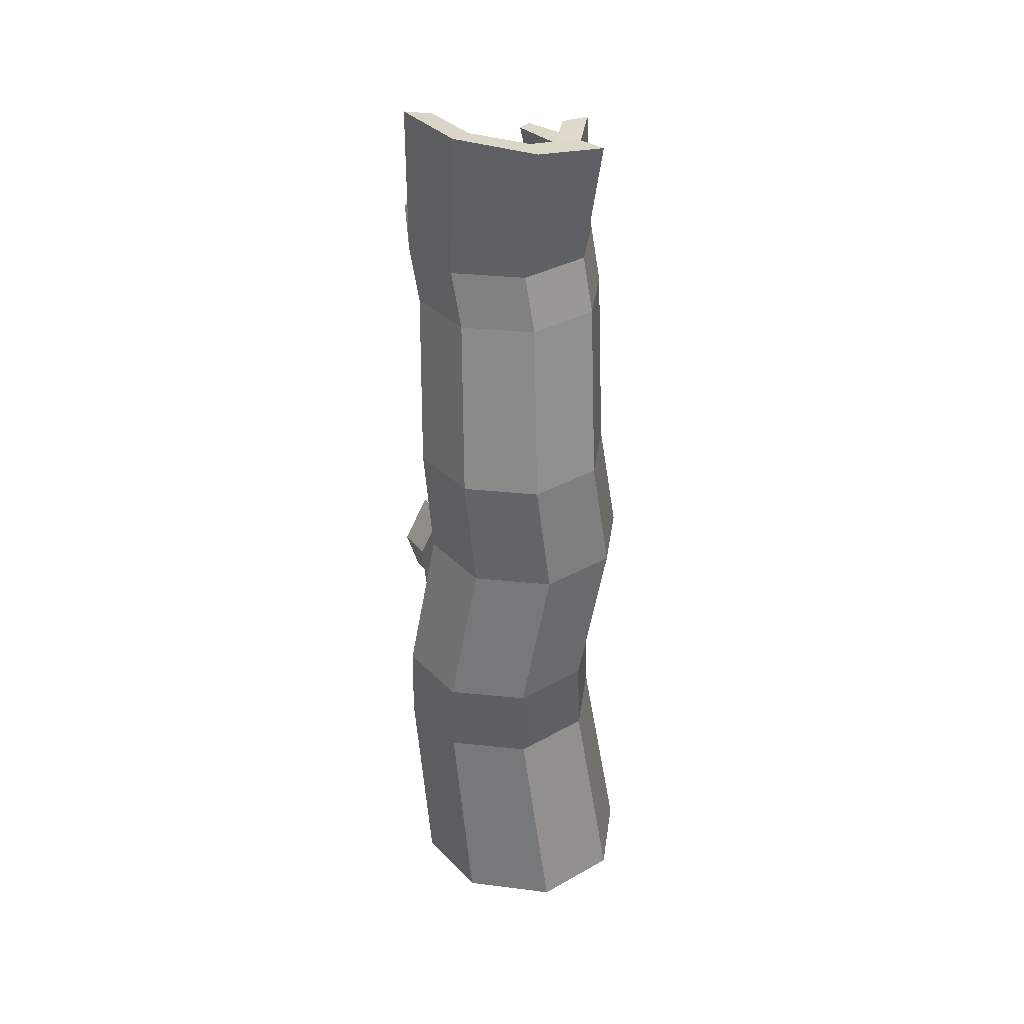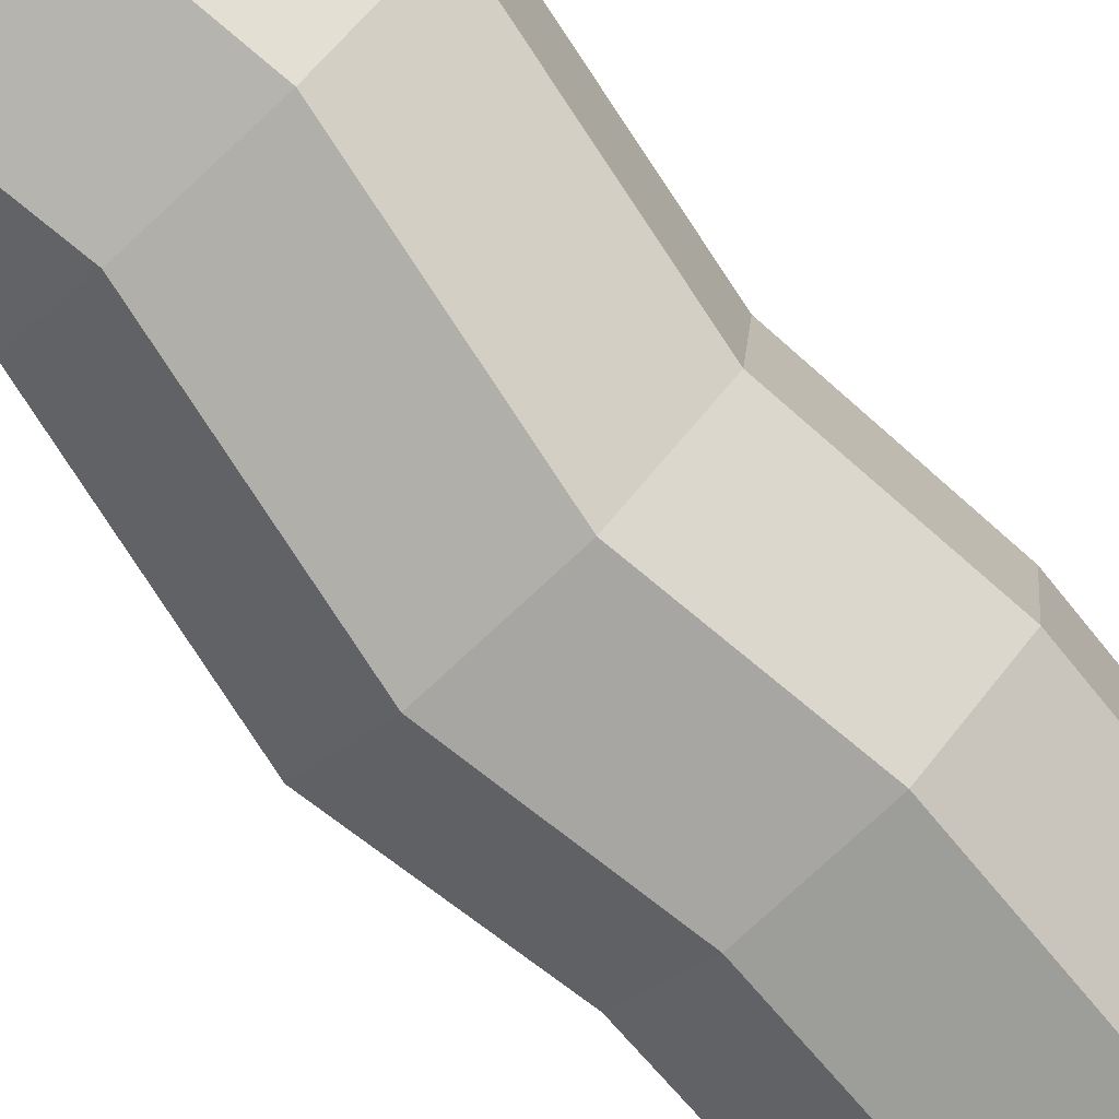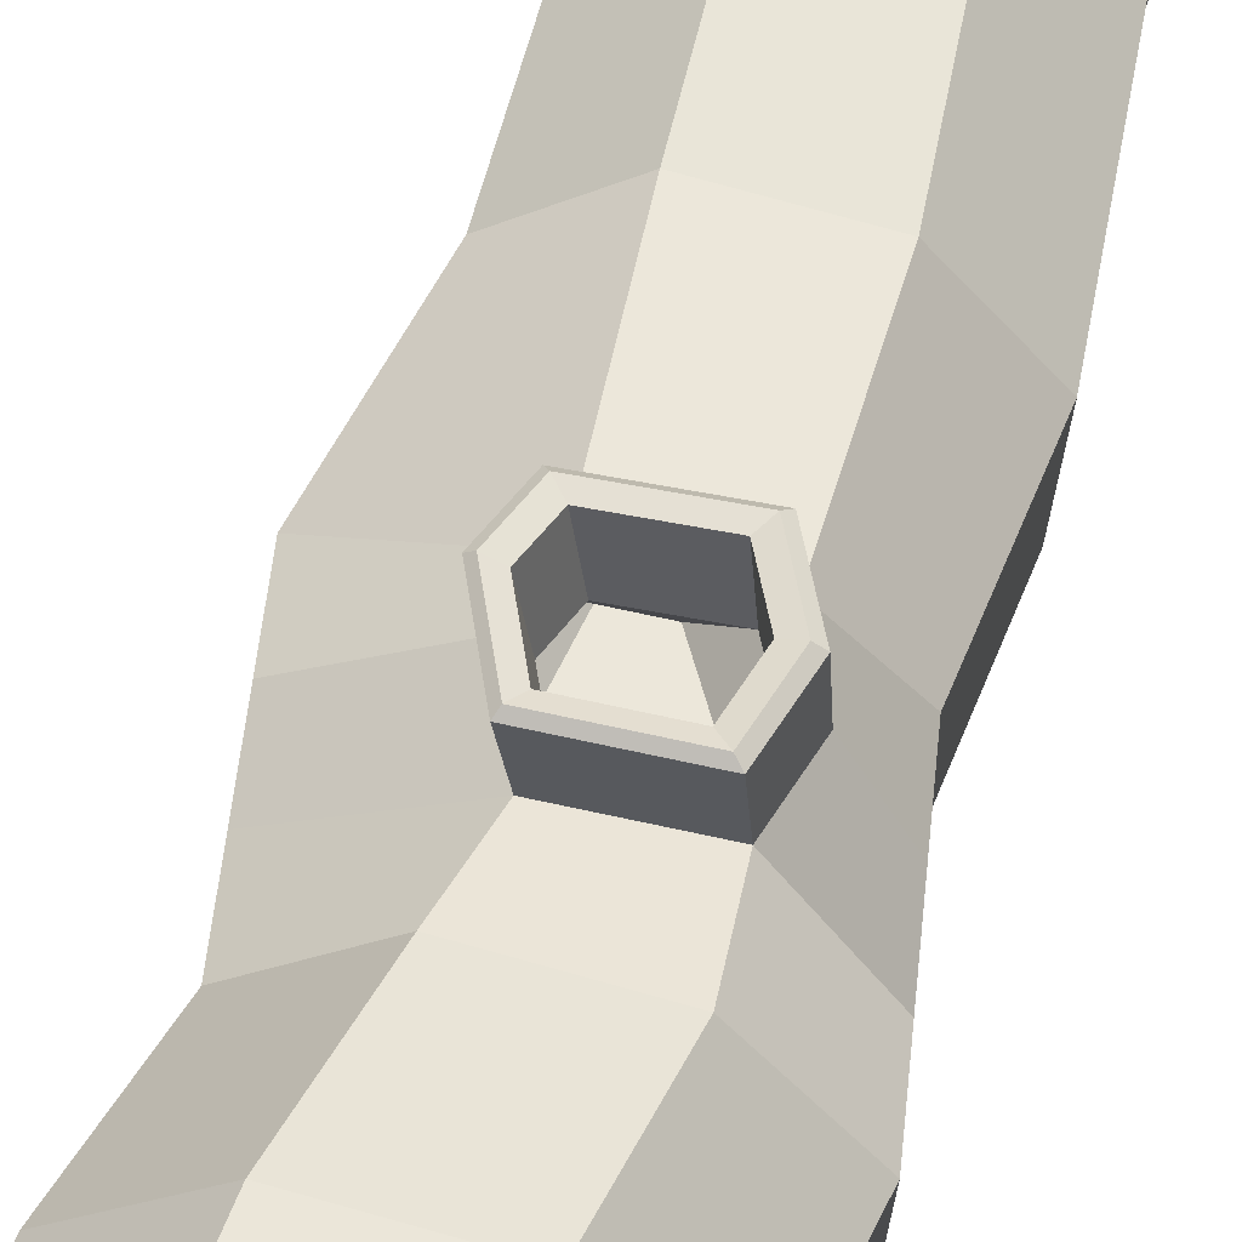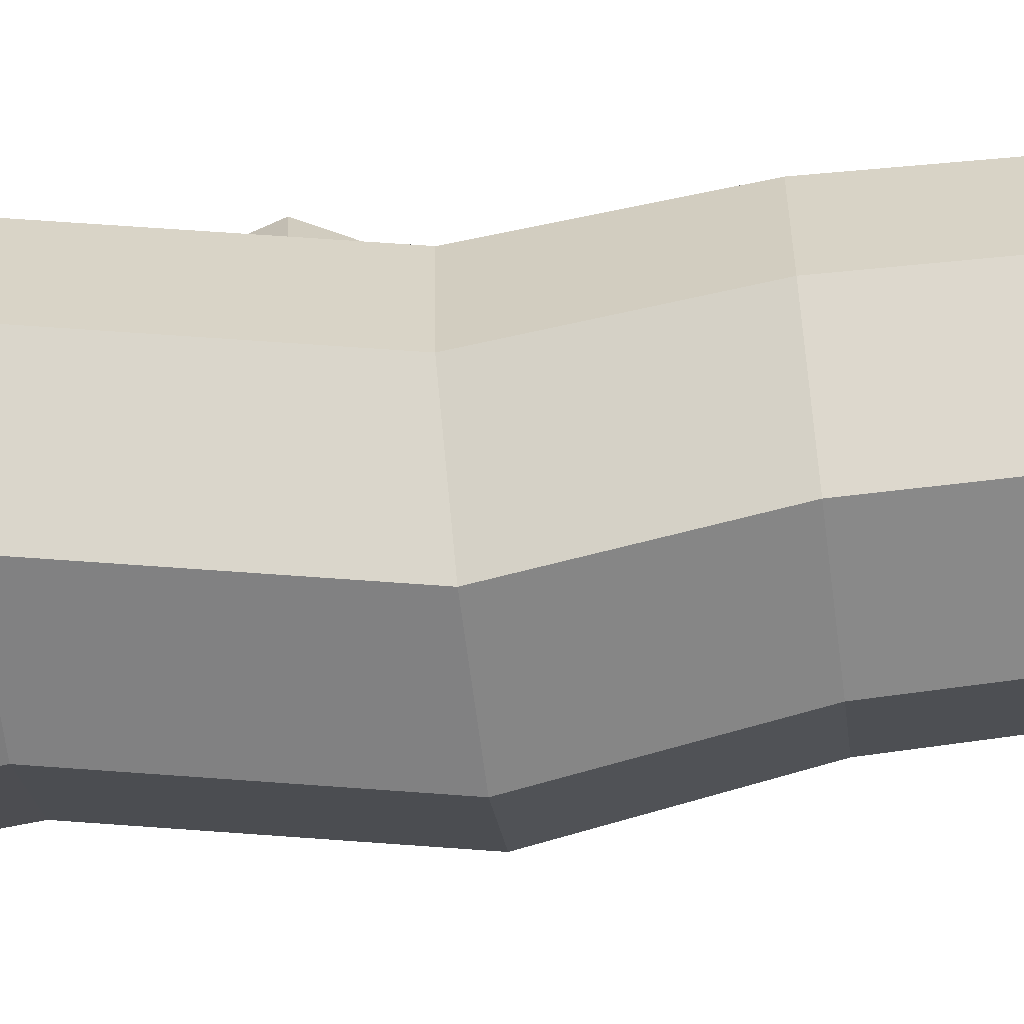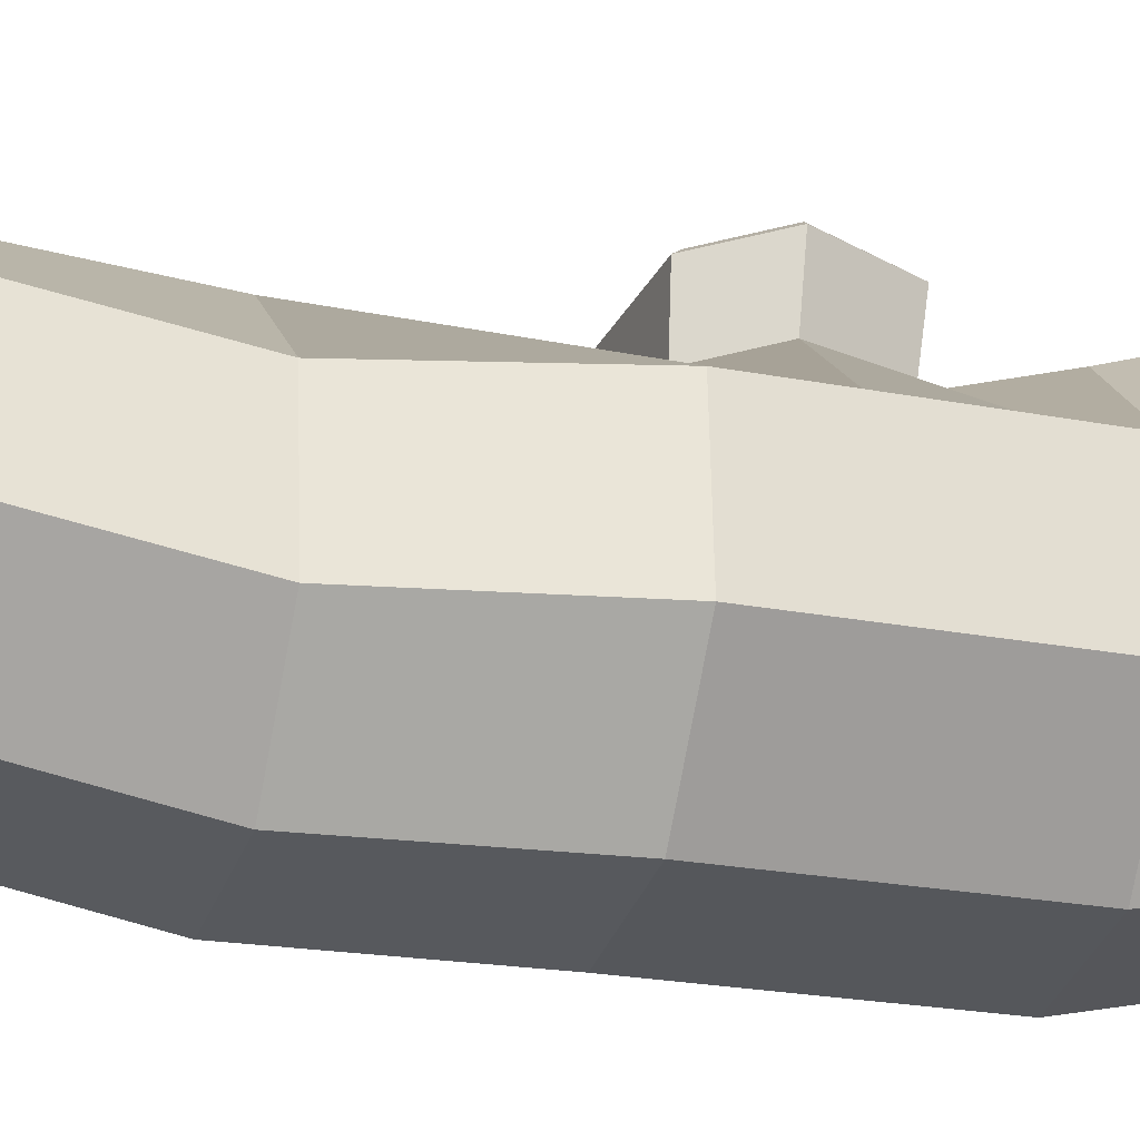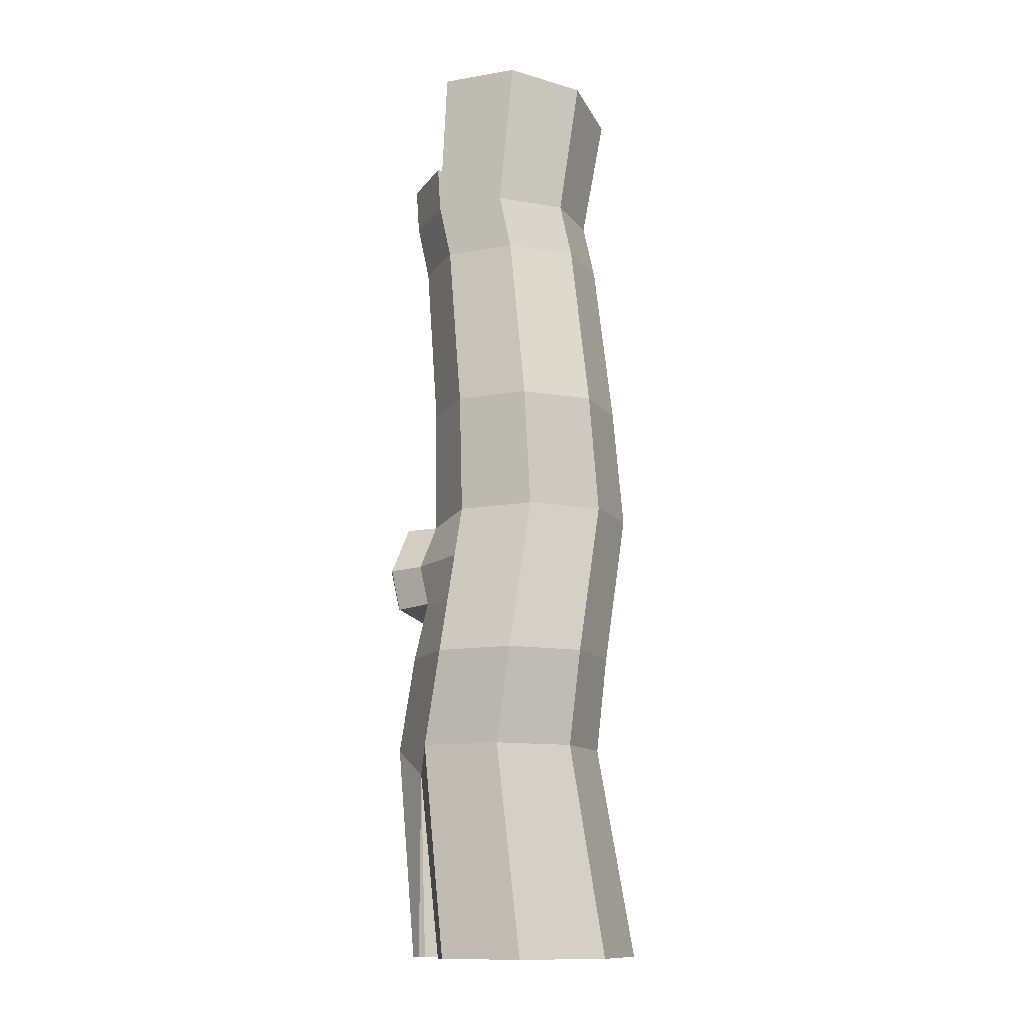
<metadata>
{"format":"obj","ext":"obj","renderer":"f3d","projection":"perspective","resolution":1024,"background":"white","views":[{"elev":34.4,"azim":-32.2,"up":"+Z"},{"elev":-79.3,"azim":-136.7,"up":"+Y"},{"elev":54.6,"azim":-164.9,"up":"+Y"},{"elev":-66.4,"azim":-82.9,"up":"+Y"},{"elev":-24.4,"azim":73.6,"up":"+Y"},{"elev":-12.5,"azim":-62.2,"up":"+Z"}]}
</metadata>
<code>
o Log.002_Circle.003
v -0.777 1.018 3.727
v -0.7245 0.3828 3.718
v -0.245 -0.0285 3.635
v 0.3806 0.02478 3.526
v -0.3489 1.556 2.55
v -0.7242 1.112 2.55
v -0.6756 0.5322 2.55
v -0.2315 0.1569 2.55
v 0.3478 0.2055 2.55
v 0.7231 0.6496 2.55
v 0.6297 1.244 2.491
v 0.2483 1.477 2.482
v -0.4162 1.309 0.7221
v -0.804 0.85 0.7221
v -0.7537 0.2513 0.7221
v -0.2949 -0.1365 0.7221
v 0.3038 -0.08624 0.7221
v 0.6916 0.3726 0.7221
v 0.6413 0.9712 0.7221
v 0.1825 1.359 0.7221
v -0.5119 1.447 -1.461
v -0.9199 0.9638 -1.461
v -0.867 0.334 -1.461
v -0.3843 -0.07402 -1.461
v 0.2455 -0.02117 -1.461
v 0.6535 0.4616 -1.461
v 0.6006 1.091 -1.461
v 0.1179 1.499 -1.461
v -0.4088 1.648 -2.232
v -0.8301 1.149 -2.232
v -0.7755 0.4989 -2.232
v -0.277 0.07765 -2.232
v 0.3734 0.1322 -2.232
v 0.7947 0.6307 -2.232
v 0.7401 1.281 -2.232
v 0.2416 1.702 -2.232
v -0.3016 1.551 -3.955
v -0.7624 1.006 -3.955
v -0.7059 0.3259 -3.955
v -0.1575 -0.1662 -3.955
v 0.554 -0.1065 -3.955
v 1.015 0.4387 -3.955
v 0.9551 1.15 -3.955
v 0.4098 1.611 -3.955
v -0.5663 0.9503 3.688
v -0.5281 0.4868 3.684
v -0.1777 0.1858 3.626
v 0.2799 0.2246 3.548
v -0.252 1.375 2.558
v -0.5292 1.05 2.565
v -0.4927 0.6238 2.565
v -0.1651 0.3509 2.556
v 0.2571 0.3893 2.544
v 0.5285 0.7124 2.534
v 0.5719 1.198 2.484
v 0.2755 1.436 2.486
v -0.3252 1.117 0.7163
v -0.6023 0.785 0.7203
v -0.5683 0.3539 0.7254
v -0.239 0.06785 0.7282
v 0.201 0.09901 0.7272
v 0.4895 0.4365 0.7237
v 0.4505 0.8791 0.7195
v 0.1097 1.16 0.7163
v -0.4073 1.25 -1.471
v -0.7085 0.8947 -1.477
v -0.6671 0.4316 -1.475
v -0.3111 0.1365 -1.464
v 0.1461 0.1782 -1.451
v 0.4412 0.5276 -1.444
v 0.4054 0.9846 -1.447
v 0.05557 1.285 -1.459
v -0.2991 1.445 -2.232
v -0.6101 1.083 -2.232
v -0.5721 0.6055 -2.232
v -0.205 0.2962 -2.232
v 0.272 0.3389 -2.232
v 0.5773 0.7048 -2.232
v 0.5355 1.177 -2.232
v 0.1739 1.482 -2.232
v -0.1949 1.323 -3.955
v -0.5263 0.9231 -3.955
v -0.4849 0.4399 -3.955
v -0.08822 0.07431 -3.955
v 0.4298 0.1126 -3.955
v 0.7746 0.5085 -3.955
v 0.7342 1.036 -3.955
v 0.3275 1.375 -3.955
v -0.7127 0.8755 -0.2258
v -0.7818 0.9049 -0.6374
v -0.8508 0.9344 -1.049
v -0.798 0.3045 -1.049
v -0.7289 0.2751 -0.6374
v -0.6599 0.2457 -0.2258
v 0.8078 1.003 -0.2258
v 0.7388 1.033 -0.6374
v 0.6697 1.062 -1.049
v 0.0344 1.404 -1.025
v 0.1942 1.43 -0.6633
v 0.1153 1.342 -0.3477
v 0.4527 -0.1095 -0.2258
v 0.3836 -0.08004 -0.6374
v 0.3146 -0.05061 -1.049
v 0.7225 0.4321 -1.049
v 0.7916 0.4027 -0.6374
v 0.8607 0.3732 -0.2258
v -0.3153 -0.1035 -1.049
v -0.2462 -0.1329 -0.6374
v -0.1772 -0.1623 -0.2258
v -0.4017 1.307 -0.2951
v -0.565 1.367 -0.6632
v -0.4717 1.346 -0.9772
v -0.5007 0.8069 -0.2312
v -0.57 0.8362 -0.6464
v -0.6393 0.8654 -1.062
v -0.5992 0.4047 -1.059
v -0.5314 0.3778 -0.6426
v -0.4636 0.351 -0.2266
v 0.6084 0.9036 -0.2244
v 0.5407 0.9306 -0.6321
v 0.4731 0.9576 -1.04
v 0.1173 1.258 -1.04
v 0.3621 1.168 -0.6393
v 0.203 1.218 -0.2962
v 0.3467 0.08654 -0.2194
v 0.2799 0.1171 -0.63
v 0.213 0.1476 -1.041
v 0.5102 0.4985 -1.036
v 0.5792 0.4693 -0.6281
v 0.6482 0.4402 -0.2203
v -0.2456 0.1082 -1.05
v -0.1802 0.07987 -0.636
v -0.1147 0.05153 -0.2219
v -0.1986 1.166 -0.2544
v -0.4342 1.1 -0.6493
v -0.2962 1.233 -0.994
v -0.02536 1.361 -0.9221
v 0.08821 1.383 -0.6643
v 0.03228 1.317 -0.4396
v -0.336 1.292 -0.4021
v -0.4526 1.338 -0.6642
v -0.3859 1.32 -0.888
v -0.2254 1.253 -0.8923
v 0.0691 1.271 -0.9252
v 0.2435 1.206 -0.6396
v 0.1302 1.242 -0.3952
v -0.1559 1.205 -0.3655
v -0.3237 1.158 -0.6468
v 0.01515 1.696 -0.9485
v 0.1348 1.719 -0.6769
v 0.07588 1.649 -0.4401
v -0.3121 1.623 -0.4006
v -0.4349 1.671 -0.6769
v -0.3647 1.652 -0.9126
v -0.5221 1.363 -2.454
v -0.3938 1.383 -3.955
v -0.3917 1.445 -3.955
v -0.699 1.081 -3.955
v -0.579 1.102 -3.955
v -0.3711 1.253 -2.454
v -0.2646 1.239 -3.955
v -0.2899 1.24 -3.955
v -0.4612 1.034 -3.955
v -0.4567 1.007 -3.955
v 0.56 0.6239 2.093
v 0.286 0.2996 2.1
v 0.3797 0.1173 2.103
v 0.755 0.5614 2.103
v -0.6437 0.444 2.103
v -0.1997 0.06873 2.103
v -0.3171 1.467 2.103
v -0.6923 1.023 2.103
v -0.462 0.5382 2.114
v -0.1374 0.2639 2.109
v -0.2231 1.285 2.106
v -0.4973 0.9613 2.112
v 0.07302 1.702 -1.053
v 0.0565 1.726 -1.02
v 0.2078 1.751 -0.6762
v 0.2404 1.729 -0.6744
v 0.1333 1.667 -0.3766
v 0.1578 1.637 -0.3439
v -0.3837 1.6 -0.2887
v -0.3575 1.634 -0.3267
v -0.5124 1.691 -0.6762
v -0.5547 1.663 -0.6743
v -0.4241 1.67 -0.9743
v -0.4571 1.64 -1.003
v 0.6861 0.6919 3.483
v 0.3108 0.2479 3.483
v 0.4915 0.7548 3.467
v 0.22 0.4317 3.477
v 0.5358 1.302 3.255
v 0.6394 0.7082 3.302
v 0.4485 1.306 3.234
v 0.4448 0.771 3.286
v -0.7389 1.128 2.91
v -0.5439 1.066 2.925
v -0.3636 1.572 2.91
v -0.2666 1.391 2.918
f 4 3 8 9
f 2 1 6 7
f 3 2 7 8
f 12 11 19 20
f 168 167 17 18
f 170 169 15 16
f 172 171 13 14
f 171 12 20 13
f 11 168 18 19
f 167 170 16 17
f 169 172 14 15
f 92 91 22 23
f 98 97 27 28
f 104 103 25 26
f 107 92 23 24
f 91 112 21 22
f 112 98 28 21
f 97 104 26 27
f 103 107 24 25
f 21 28 36 29
f 27 26 34 35
f 25 24 32 33
f 23 22 30 31
f 28 27 35 36
f 26 25 33 34
f 24 23 31 32
f 32 31 39 40
f 22 21 29 155 30
f 29 36 44 37
f 35 34 42 43
f 33 32 40 41
f 31 30 38 39
f 36 35 43 44
f 34 33 41 42
f 10 11 193 194
f 17 16 109 101
f 101 109 108 102
f 102 108 107 103
f 19 18 106 95
f 95 106 105 96
f 96 105 104 97
f 13 20 100 110
f 14 13 110 89
f 89 110 111 90
f 90 111 112 91
f 16 15 94 109
f 109 94 93 108
f 108 93 92 107
f 18 17 101 106
f 106 101 102 105
f 105 102 103 104
f 20 19 95 100
f 100 95 96 99
f 99 96 97 98
f 15 14 89 94
f 94 89 90 93
f 93 90 91 92
f 112 111 186 188
f 100 99 180 182
f 111 110 183 186
f 98 112 188 177
f 110 100 182 183
f 155 29 37 157
f 30 155 158 38
f 7 6 172 169
f 9 8 170 167
f 11 10 168
f 5 12 171
f 6 5 171 172
f 8 7 169 170
f 10 9 167 168
f 99 98 177 180
f 9 10 189 190
f 5 6 197 199
f 50 6 1 45
f 38 158 159 163 164 82
f 48 53 52 47
f 46 51 50 45
f 47 52 51 46
f 49 5 199 200
f 56 64 63 55
f 165 62 61 166
f 174 60 59 173
f 176 58 57 175
f 175 57 64 56
f 55 63 62 165
f 166 61 60 174
f 173 59 58 176
f 116 67 66 115
f 122 72 71 121
f 128 70 69 127
f 131 68 67 116
f 115 66 65 136
f 136 65 72 122
f 121 71 70 128
f 127 69 68 131
f 65 73 80 72
f 71 79 78 70
f 69 77 76 68
f 67 75 74 66
f 72 80 79 71
f 70 78 77 69
f 68 76 75 67
f 160 155 156 162
f 76 84 83 75
f 74 82 164 160
f 73 81 88 80
f 79 87 86 78
f 77 85 84 76
f 75 83 82 74
f 80 88 87 79
f 78 86 85 77
f 1 2 46 45
f 2 3 47 46
f 3 4 48 47
f 41 40 84 85
f 42 41 85 86
f 122 123 145 144
f 61 125 133 60
f 125 126 132 133
f 126 127 131 132
f 63 119 130 62
f 119 120 129 130
f 120 121 128 129
f 57 134 124 64
f 124 134 147 146
f 135 136 143 148
f 58 113 134 57
f 113 114 135 134
f 114 115 136 135
f 60 133 118 59
f 133 132 117 118
f 132 131 116 117
f 62 130 125 61
f 130 129 126 125
f 129 128 127 126
f 64 124 119 63
f 124 123 120 119
f 123 122 121 120
f 59 118 113 58
f 118 117 114 113
f 117 116 115 114
f 139 138 145 146
f 138 137 144 145
f 143 144 137 142
f 142 141 148 143
f 139 146 147 140
f 141 140 147 148
f 123 124 146 145
f 136 122 144 143
f 134 135 148 147
f 139 140 152 151
f 137 138 150 149
f 181 179 150 151
f 39 38 82 83
f 37 44 88 81
f 84 40 39 83
f 43 42 86 87
f 53 9 190 192
f 4 9 53 48
f 44 43 87 88
f 141 142 154 153
f 179 178 149 150
f 185 184 152 153
f 138 139 151 150
f 187 185 153 154
f 184 181 151 152
f 140 141 153 152
f 187 154 149 178
f 142 137 149 154
f 156 157 37 81 161 162
f 160 163 159 155
f 66 74 160 73 65
f 155 157 156
f 155 159 158
f 161 160 162
f 163 160 164
f 160 161 81 73
f 55 165 54
f 53 166 174 52
f 51 173 176 50
f 50 176 175 49
f 52 174 173 51
f 54 165 166 53
f 178 179 180 177
f 179 181 182 180
f 184 185 186 183
f 185 187 188 186
f 181 184 183 182
f 177 188 187 178
f 11 12 56 55
f 56 49 175
f 190 189 191 192
f 54 53 192 191
f 10 54 191 189
f 194 193 195 196
f 55 54 196 195
f 11 55 195 193
f 54 10 194 196
f 198 200 199 197
f 50 49 200 198
f 6 50 198 197
f 12 5 49 56

</code>
